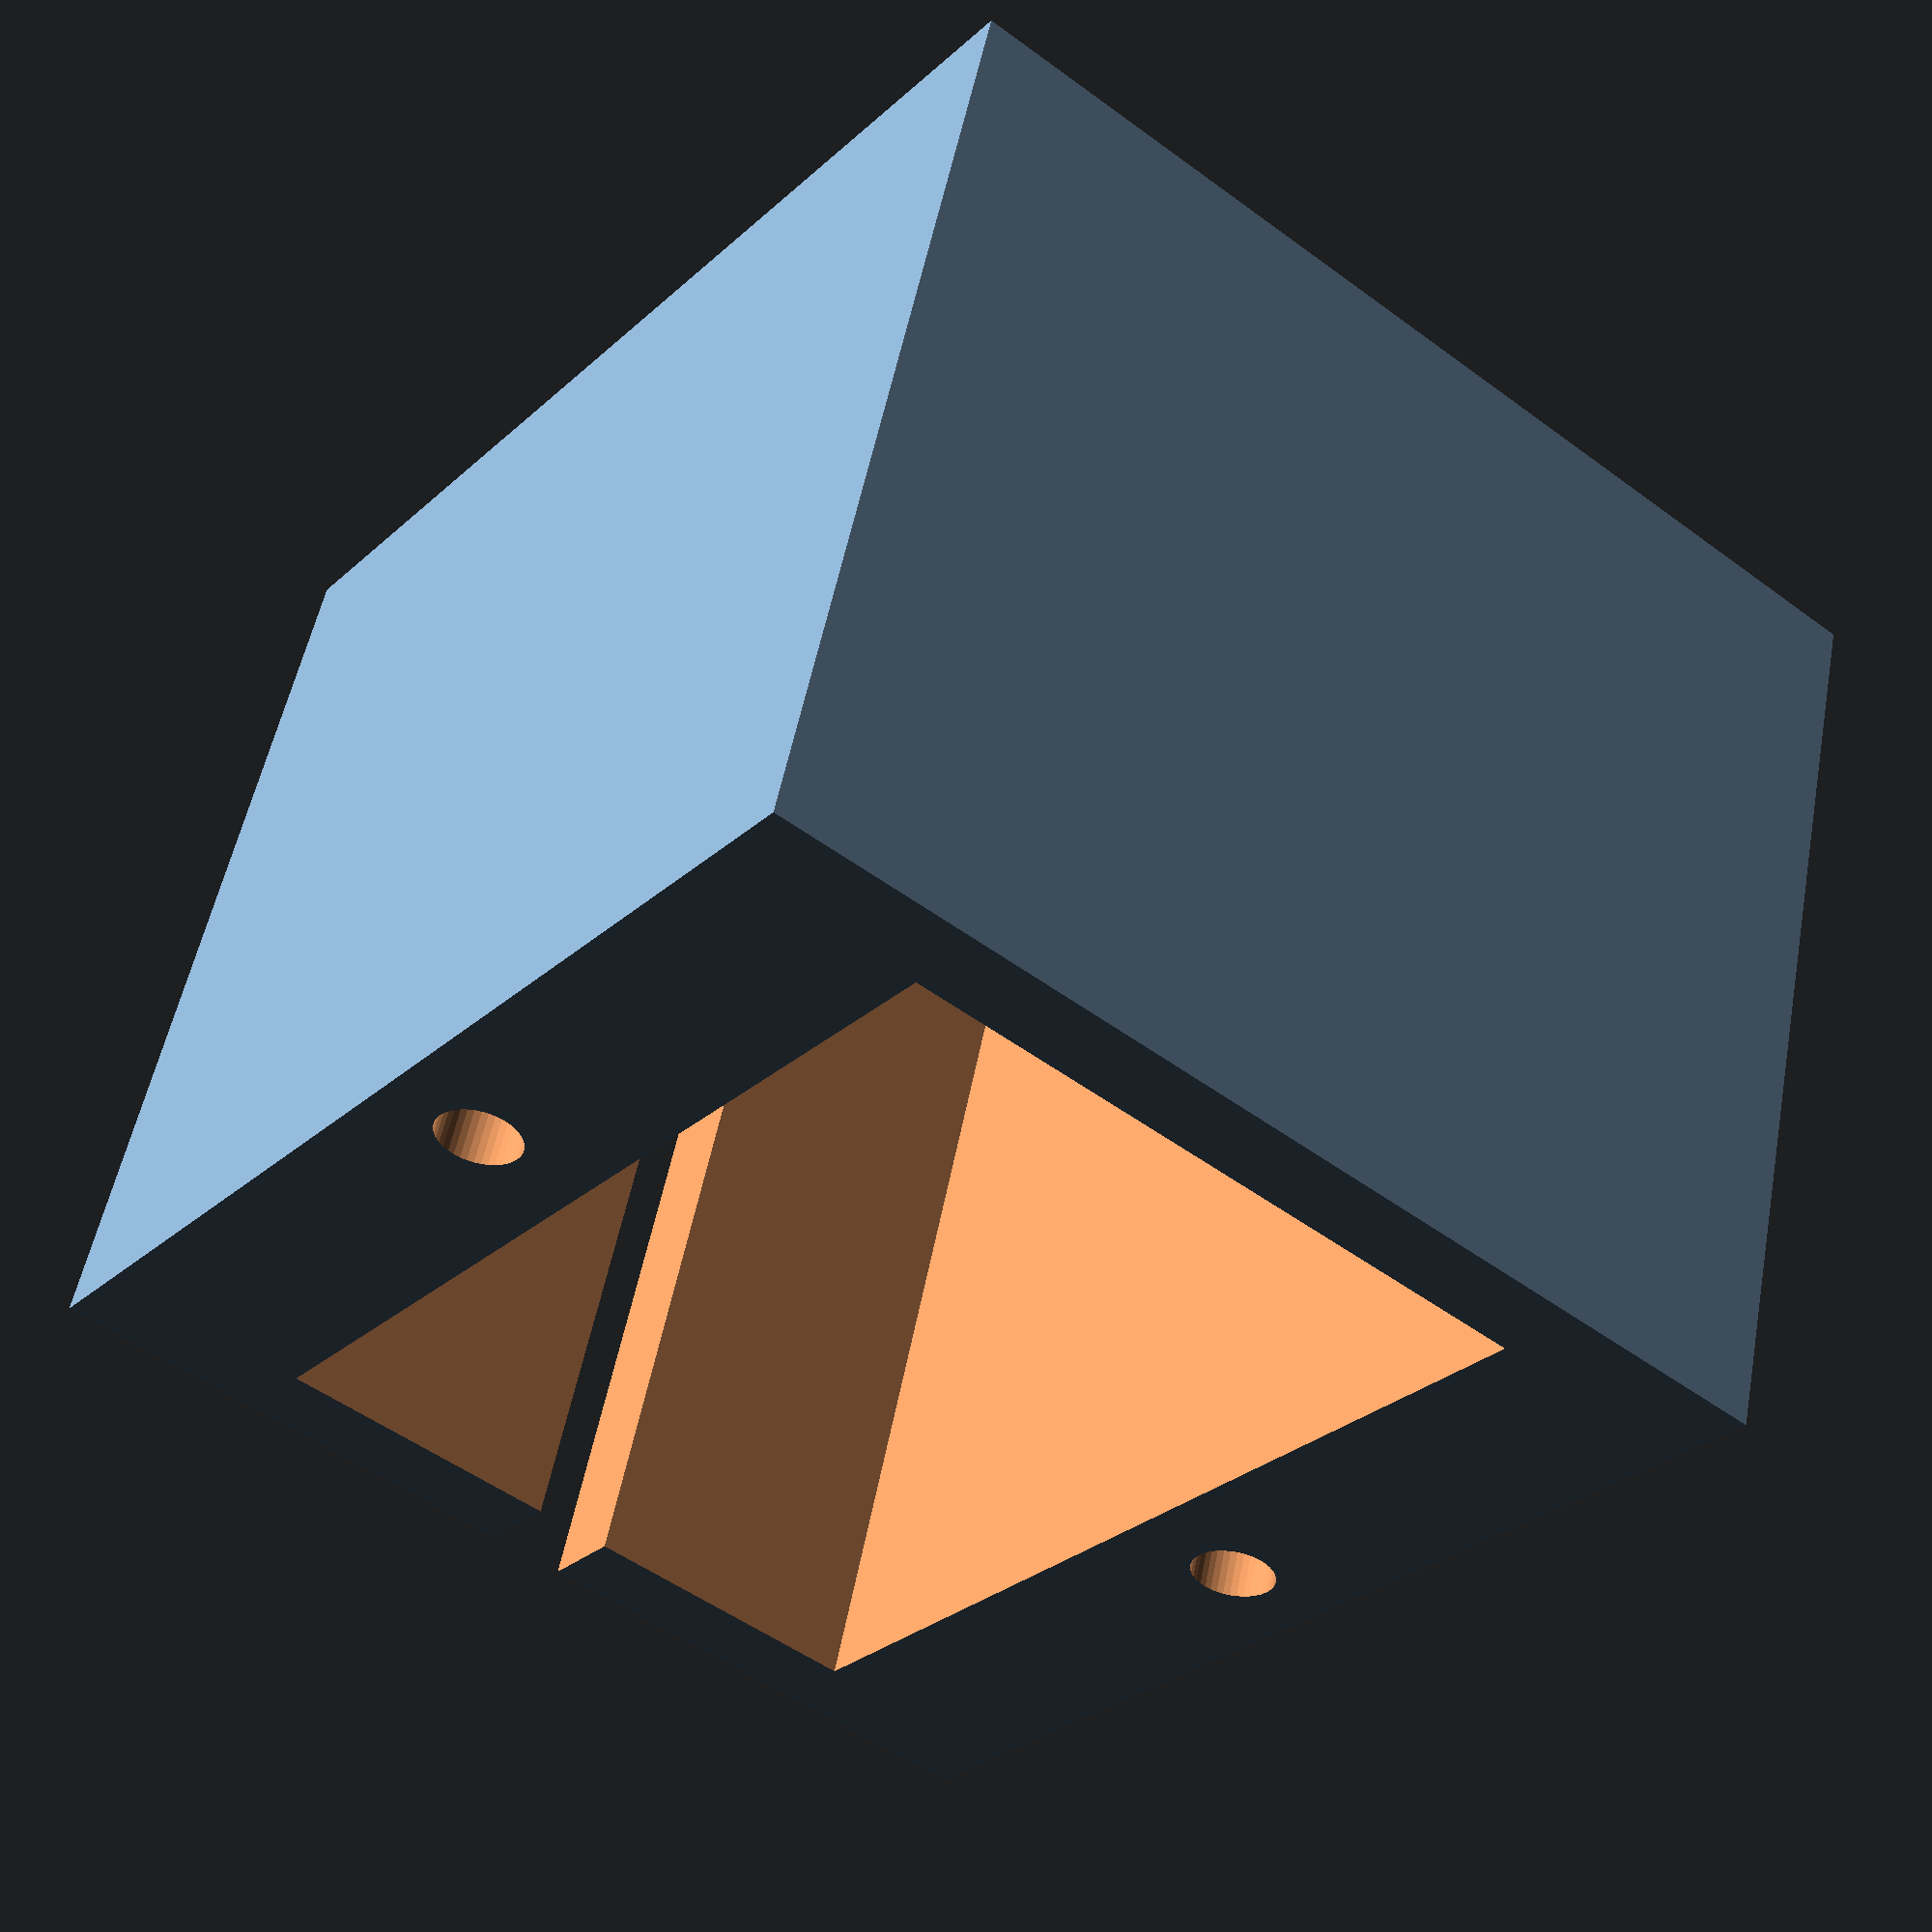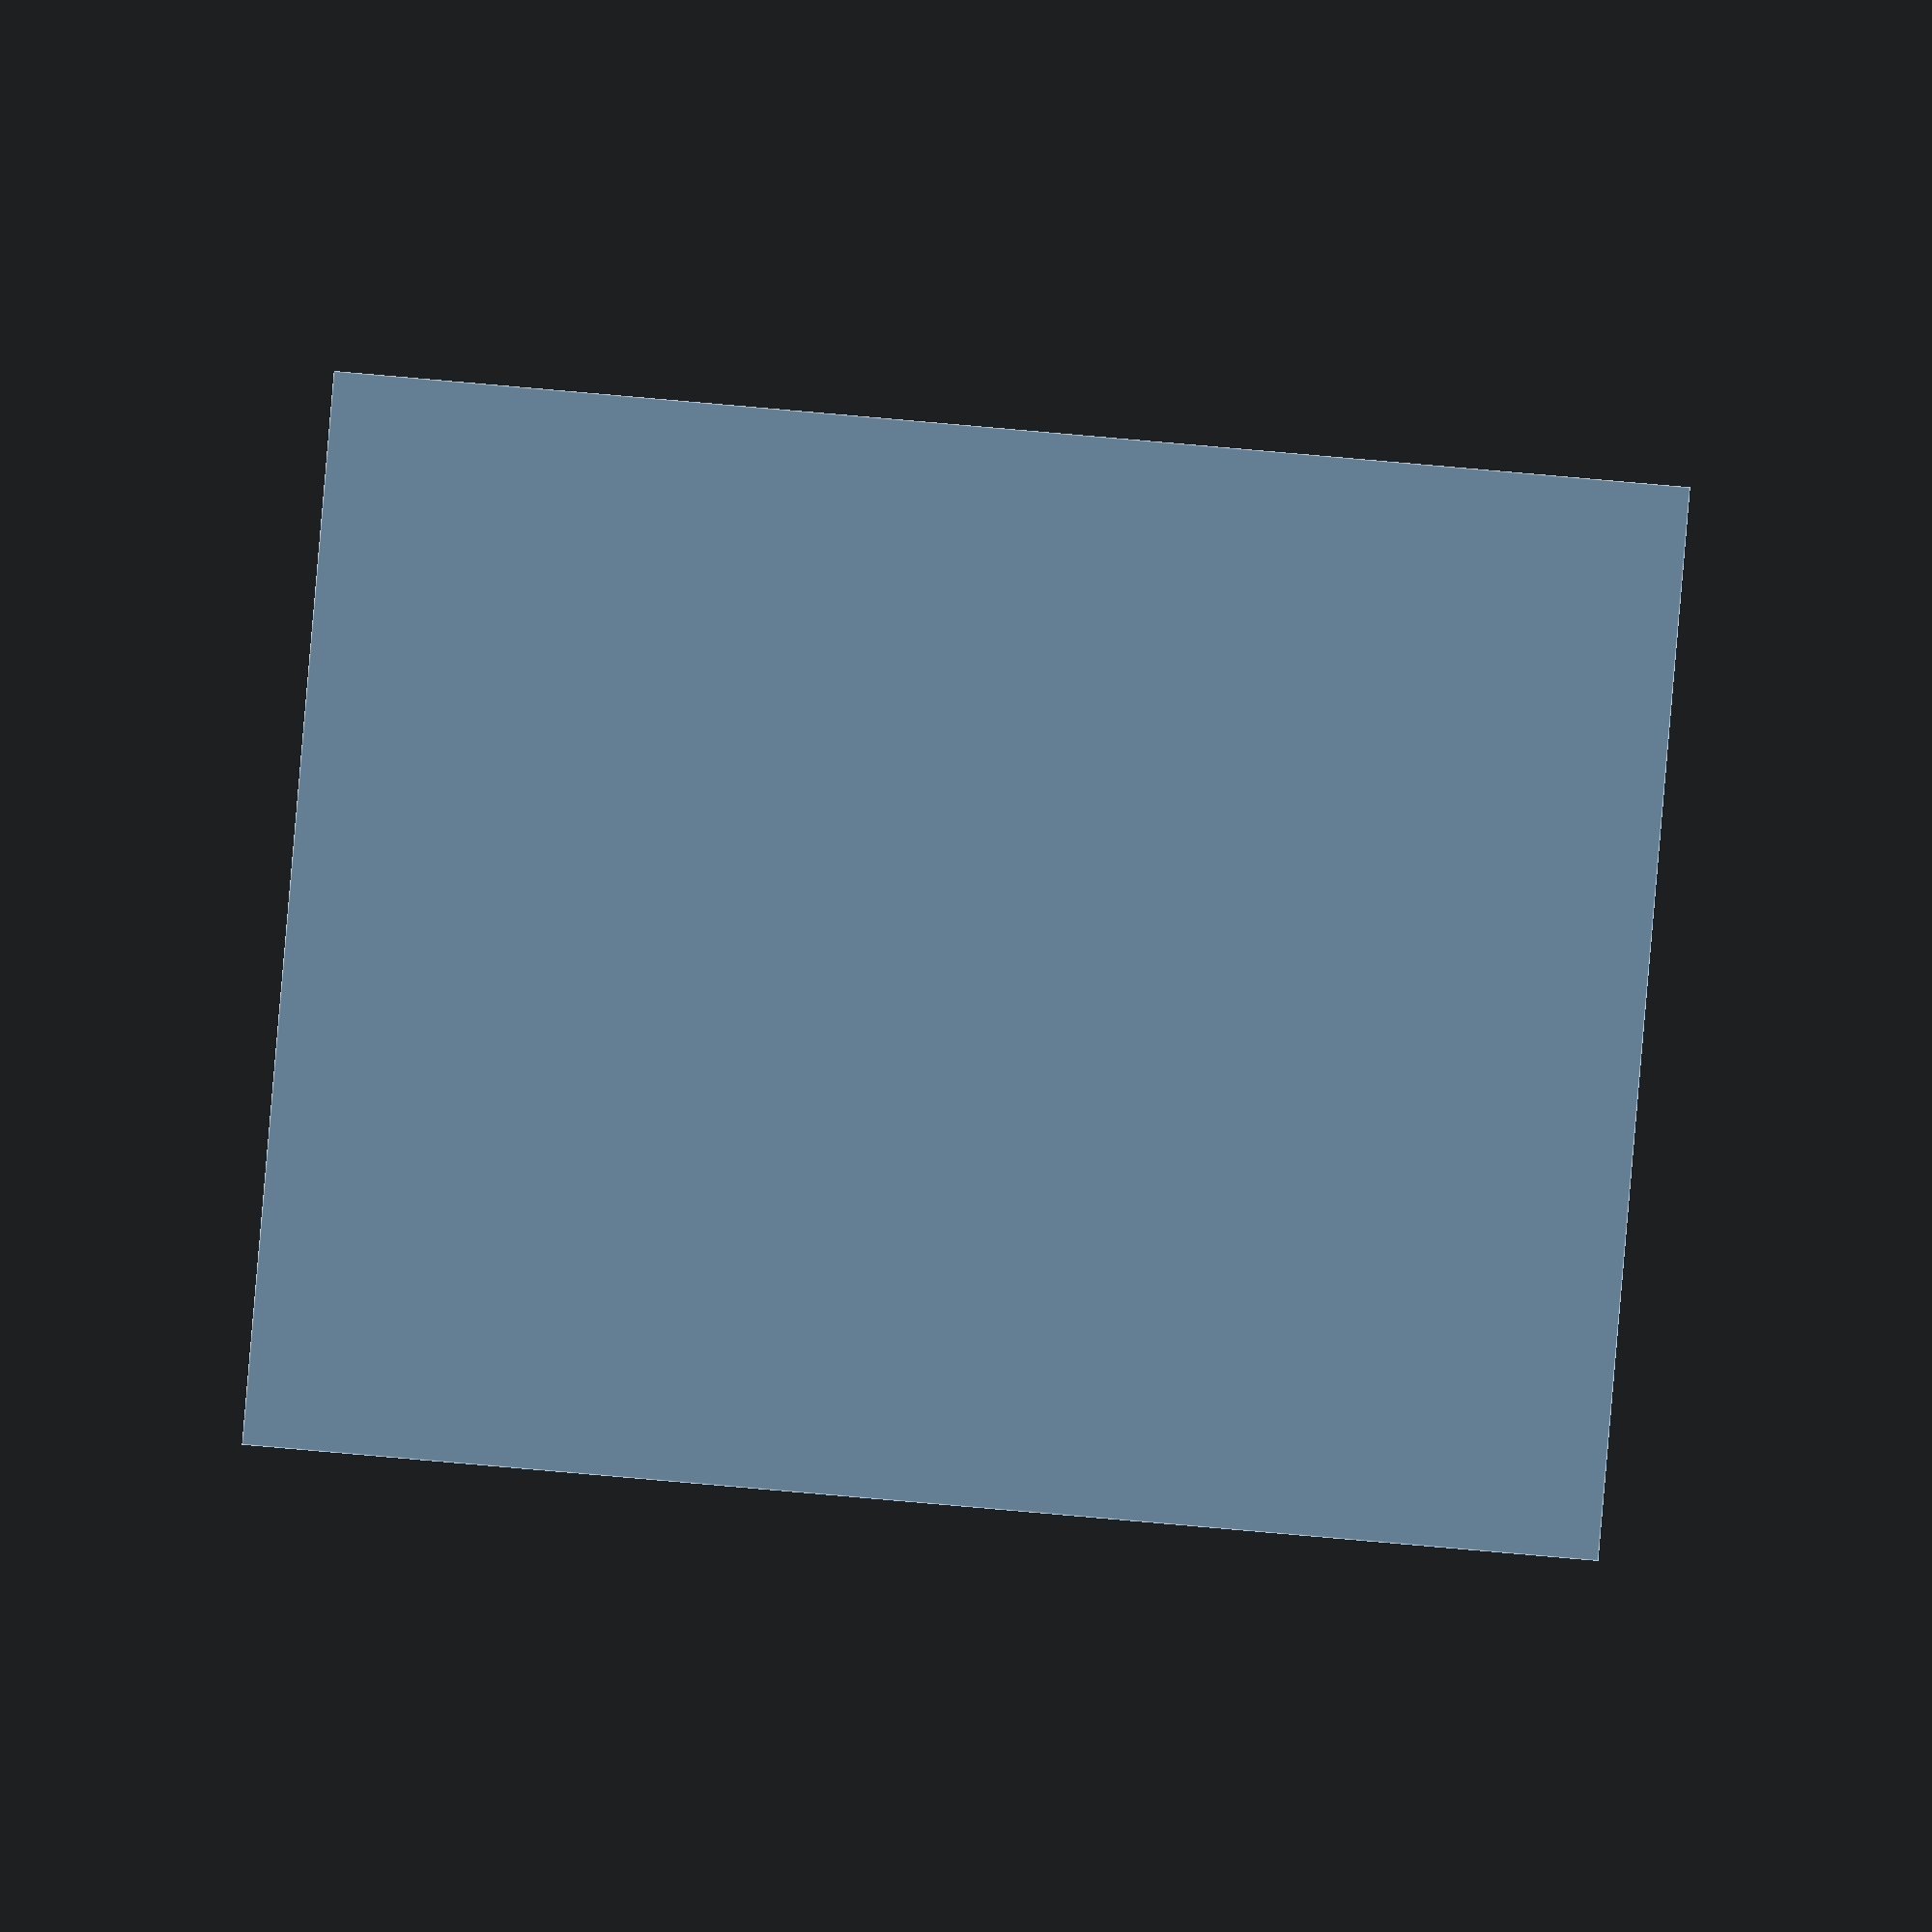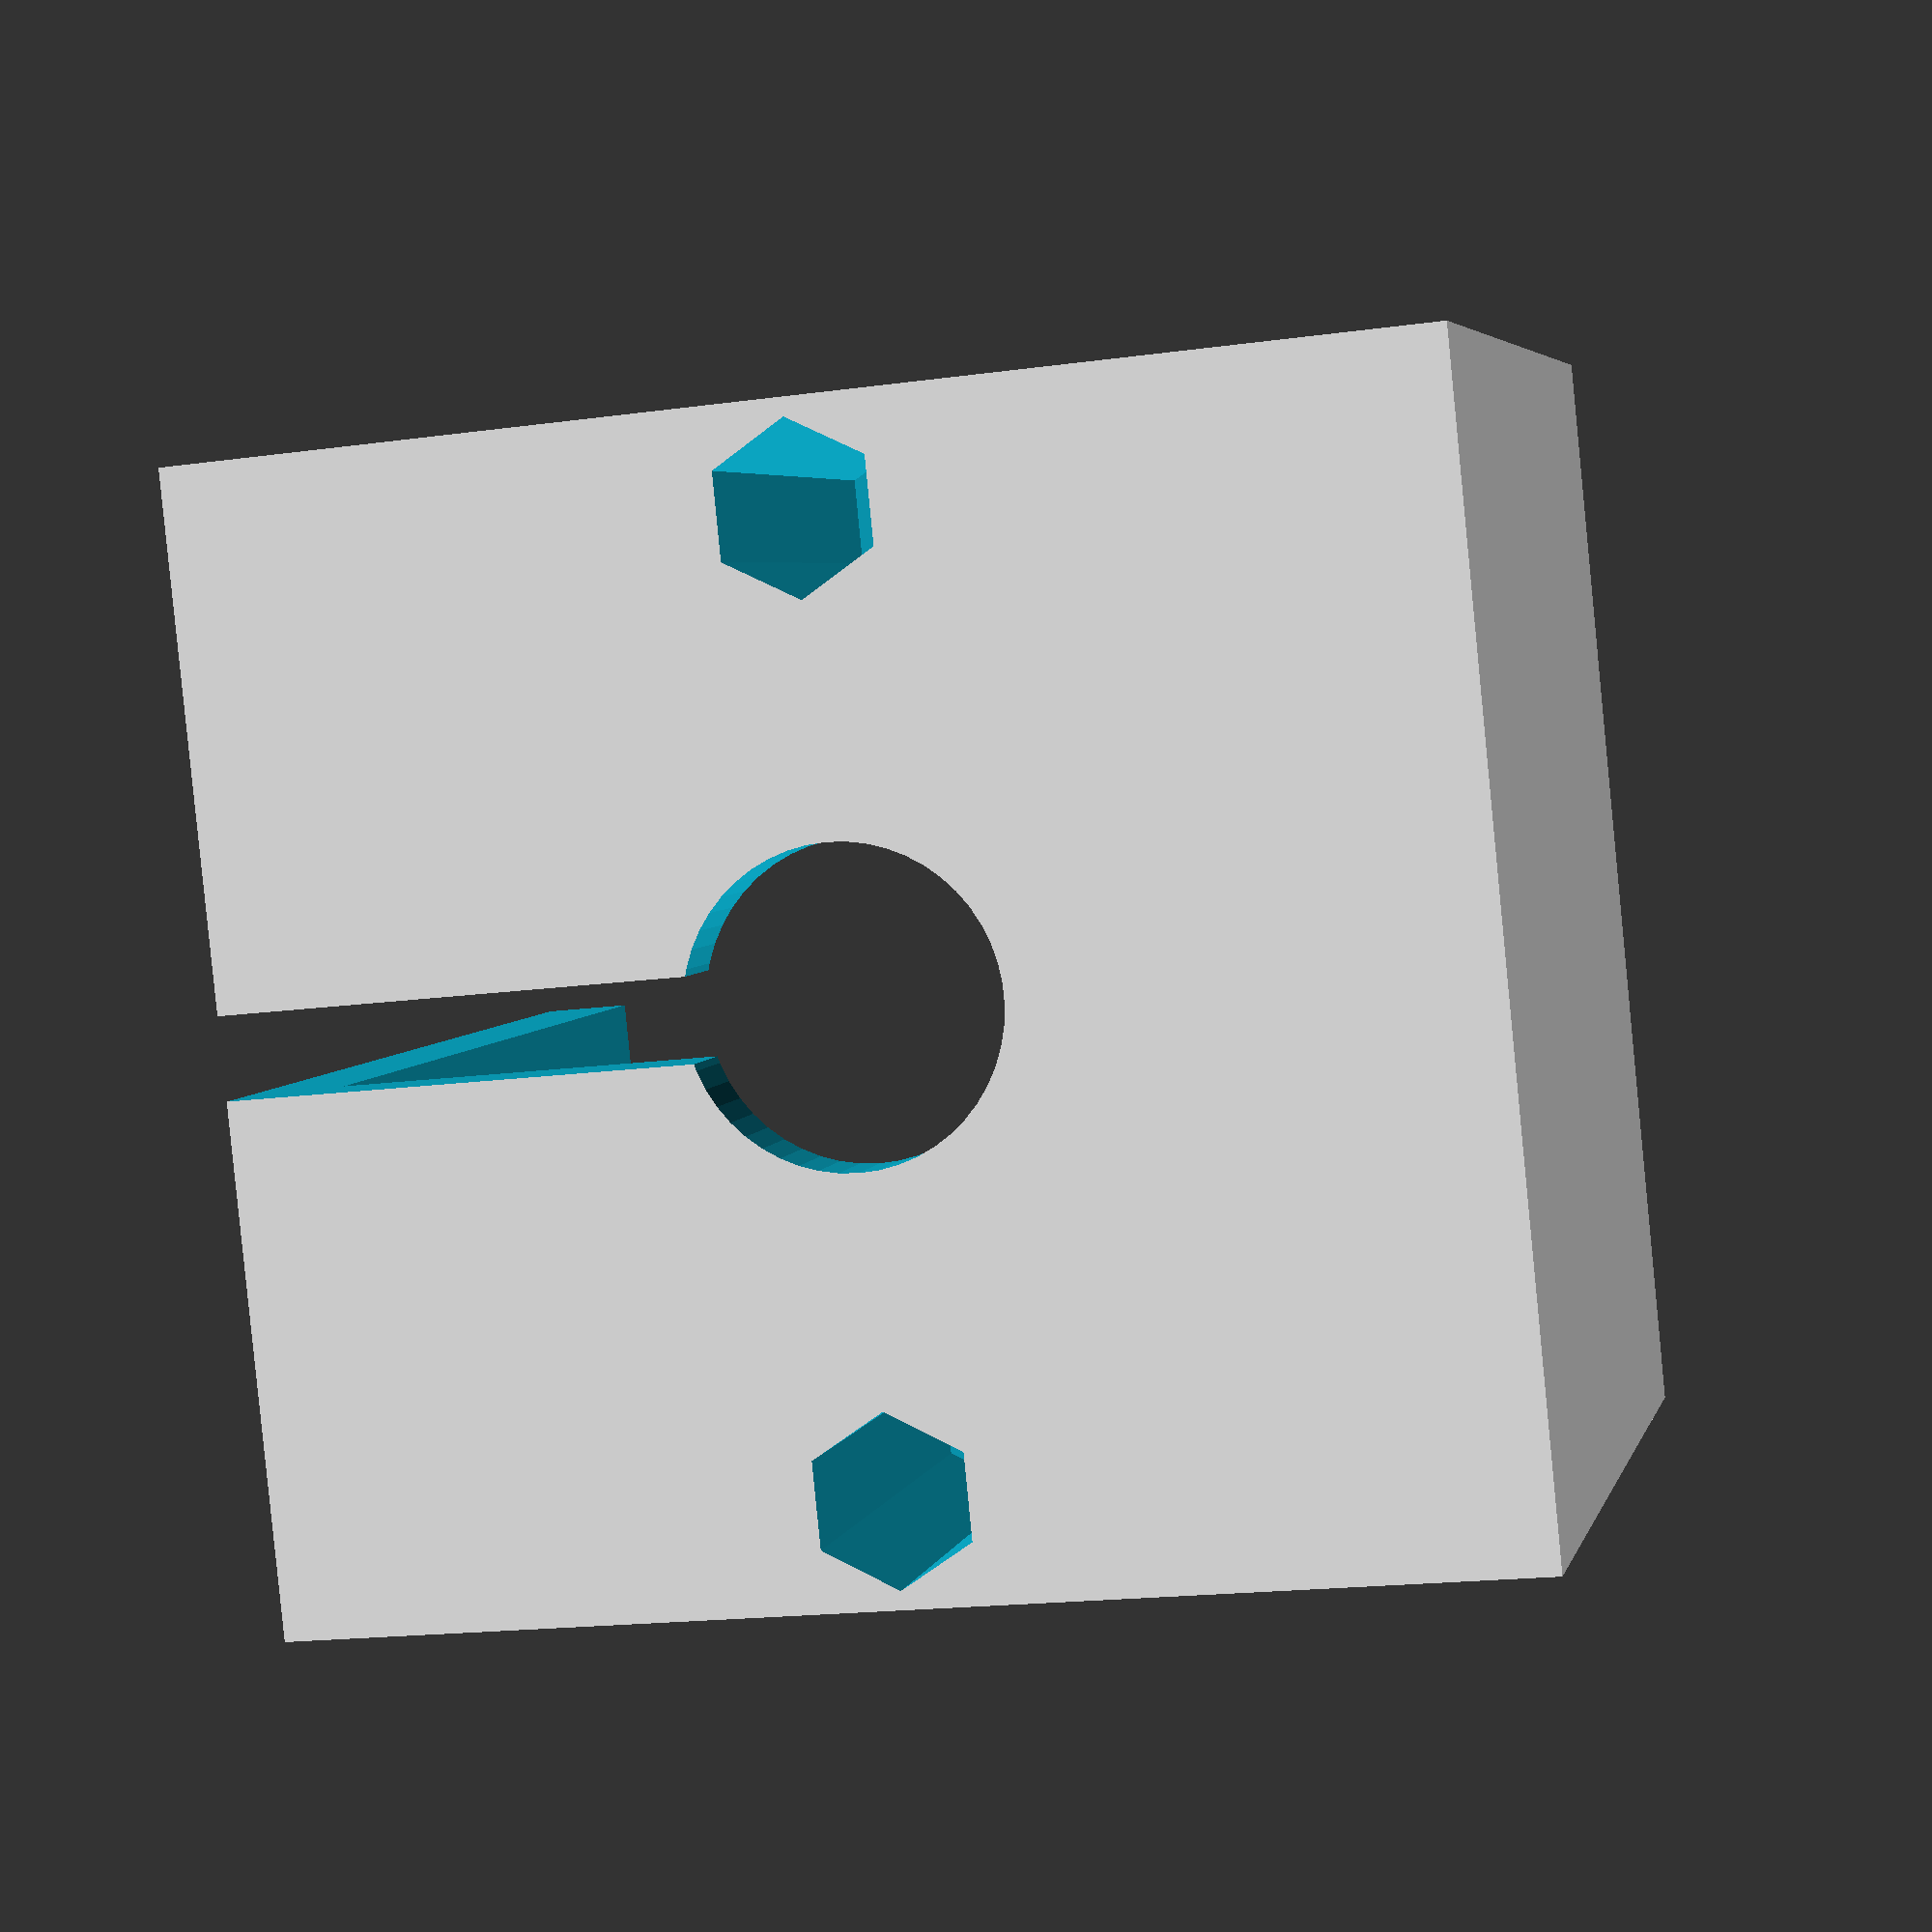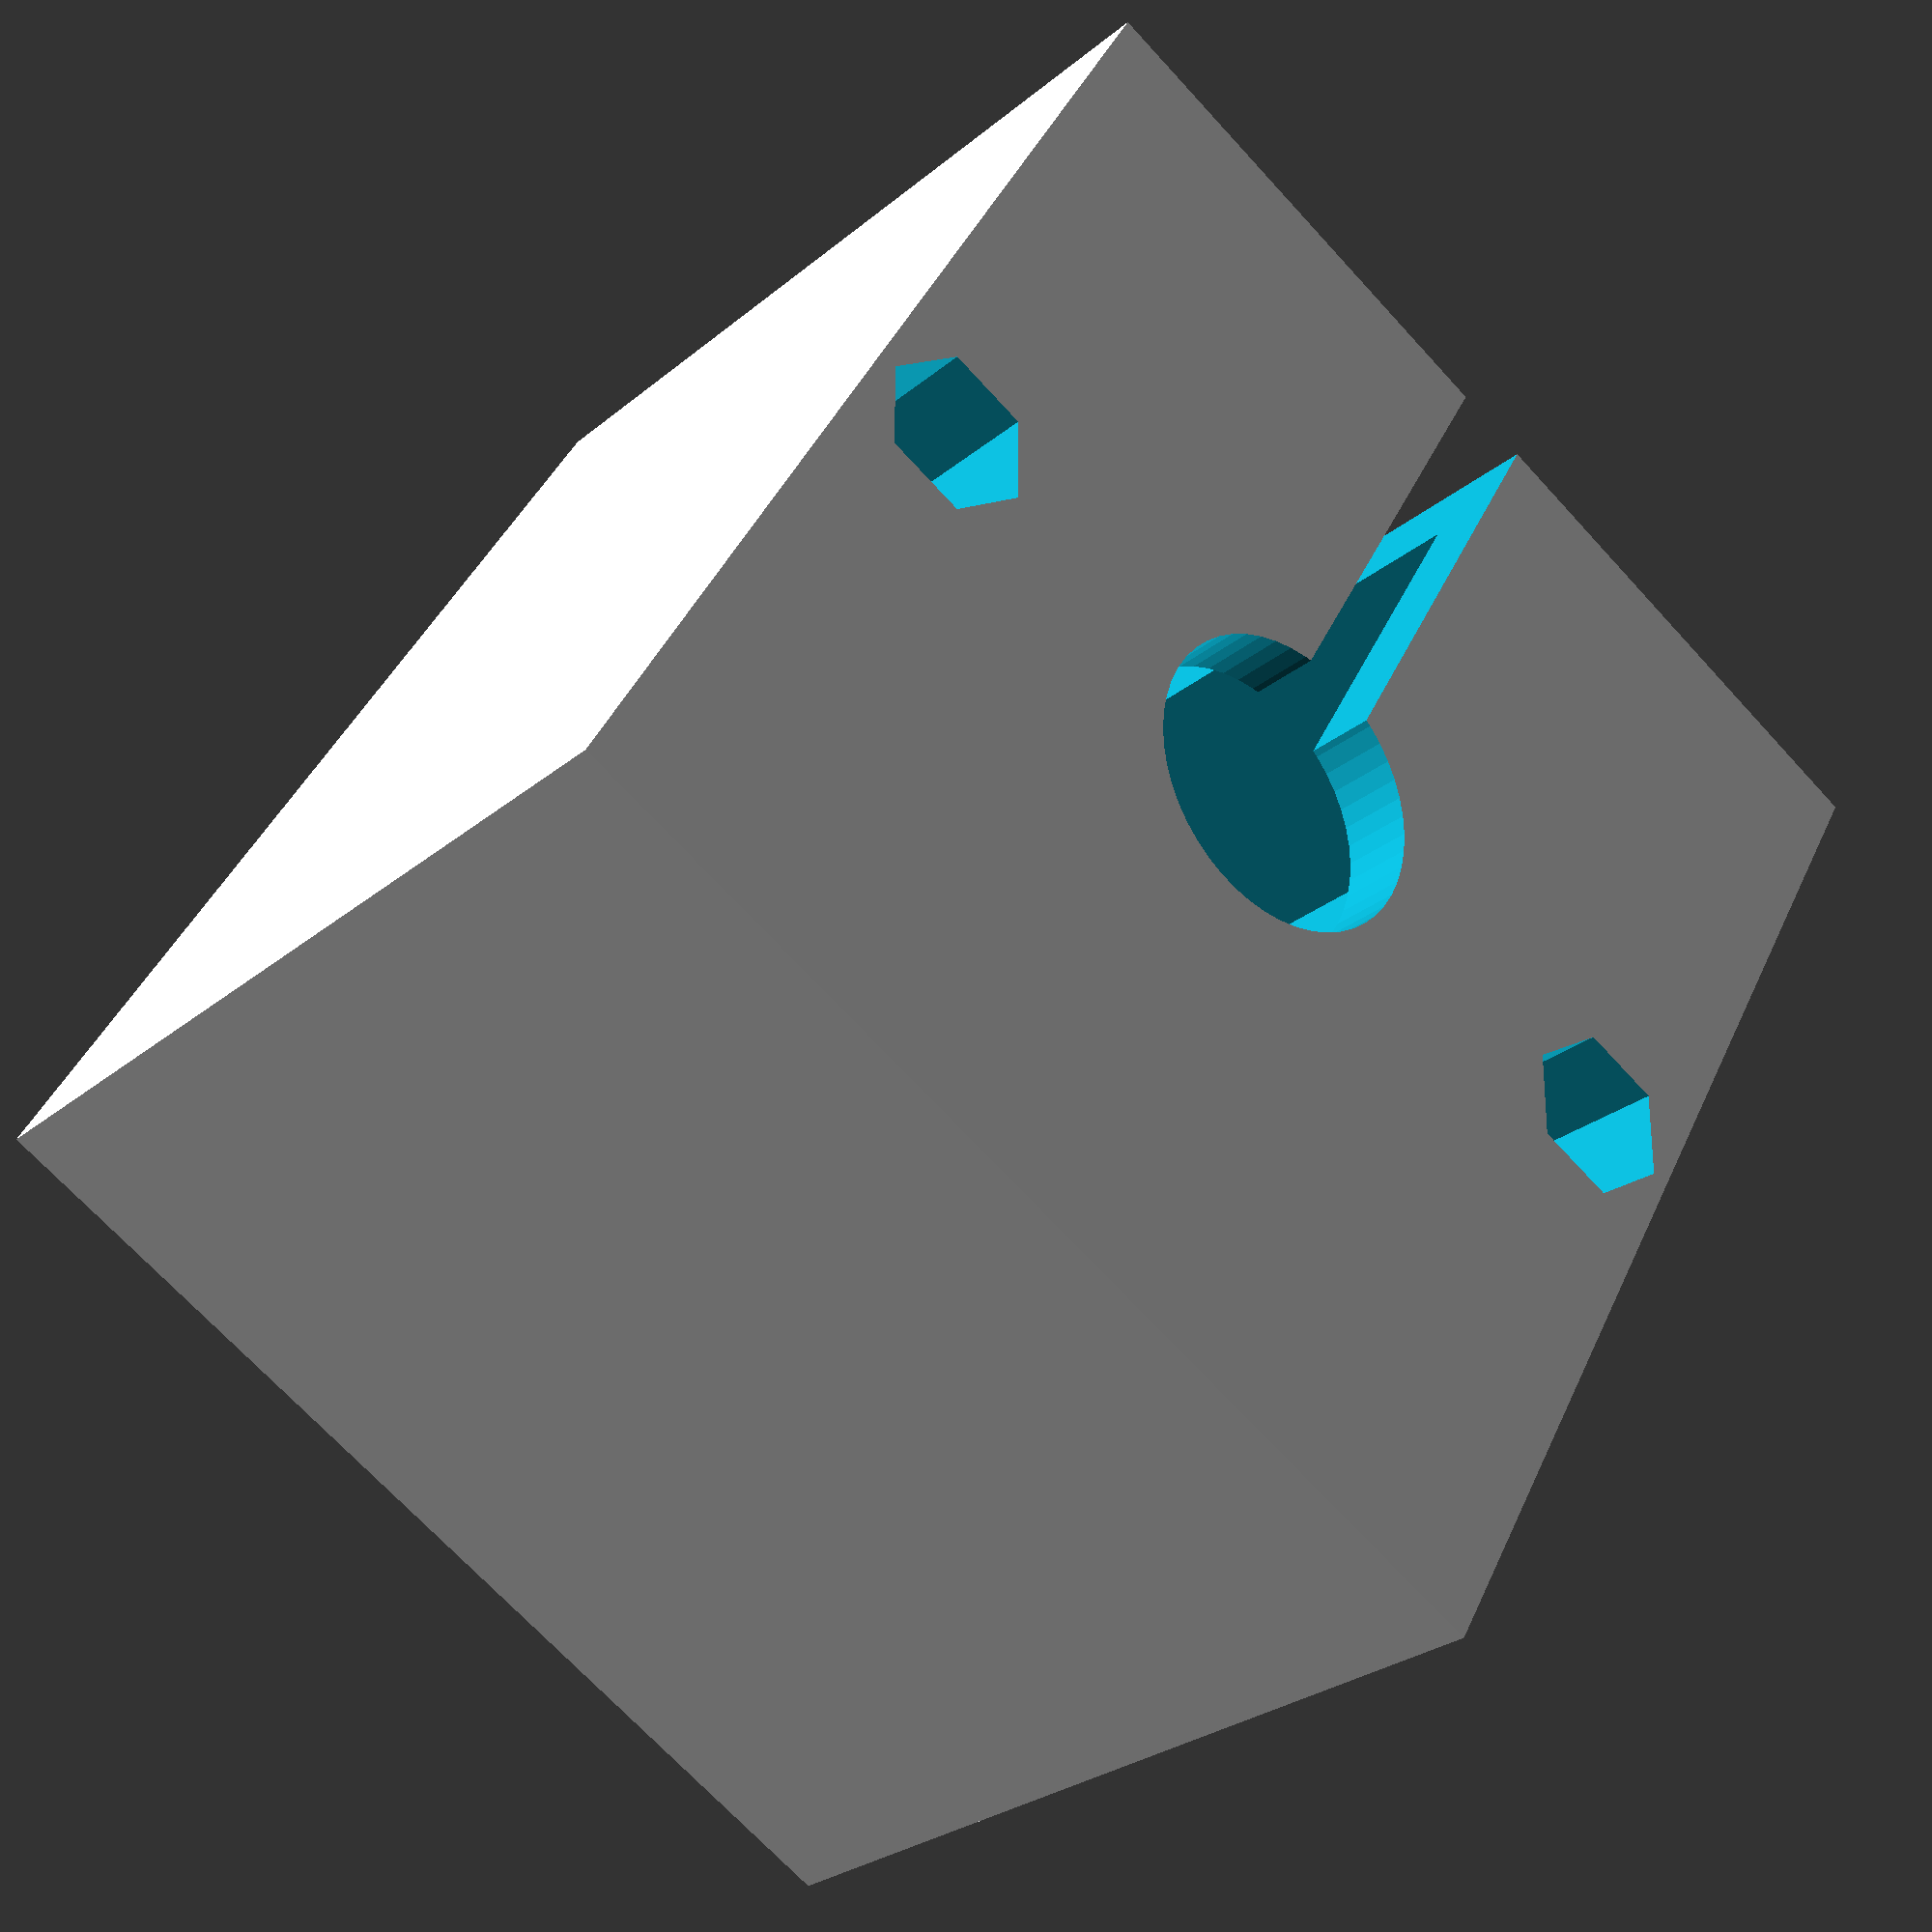
<openscad>
radial_clearance = 0.2;

jack_wing_width = 44;
jack_width = 26.7+radial_clearance;
jack_height = 41;

screw_sep = 36;

extra_height = 20;

difference()
{
    union()
    {
        cube([44,18+extra_height,48],center=true);
    }
    
    translate([0,3,0])
    cube([jack_width,18+extra_height,jack_height],center=true);
    
    for (i=[-1,1])
    translate([i*screw_sep/2,0,0])
    rotate([90,0,0])
    cylinder(h=26+extra_height,d=3.4,center=true,$fn=40);
    
    cornerdiameter =  ((5.54+0.16) / 2) / cos (180 / 6);
    for (i=[-1,1])
    translate([i*screw_sep/2,-(18+extra_height)/2+extra_height,0])
    rotate([90,0,0])
    cylinder(h=26+extra_height,r=cornerdiameter,center=false,$fn=6);
    
    rotate([90,0,0])
    cylinder(center=true,d=12,h=20+extra_height,$fn=50);
    
    translate([0,0,48/2])
    cube([3.2,20+extra_height,48],center=true);
}

module stretched_cylinder(d, h, stretch, center=false)
{
  if (center)
    stretched_cylinder_geom(d=d, h=h, stretch=stretch);
  else
    translate([0,0,h/2])
    stretched_cylinder_geom(d=d, h=h, stretch=stretch);
}

module stretched_cylinder_geom(d, h, stretch)
{
    union()
    {
        translate([stretch/2,0,0])
        cylinder(d=d,h=h,center=true);
        
        translate([-stretch/2,0,0])
        cylinder(d=d,h=h,center=true);
        
        cube([stretch,d,h],center=true);
    }
}
</openscad>
<views>
elev=208.6 azim=346.4 roll=37.0 proj=p view=solid
elev=269.9 azim=90.1 roll=274.9 proj=p view=edges
elev=198.7 azim=112.7 roll=75.3 proj=p view=wireframe
elev=317.2 azim=137.3 roll=203.0 proj=p view=wireframe
</views>
